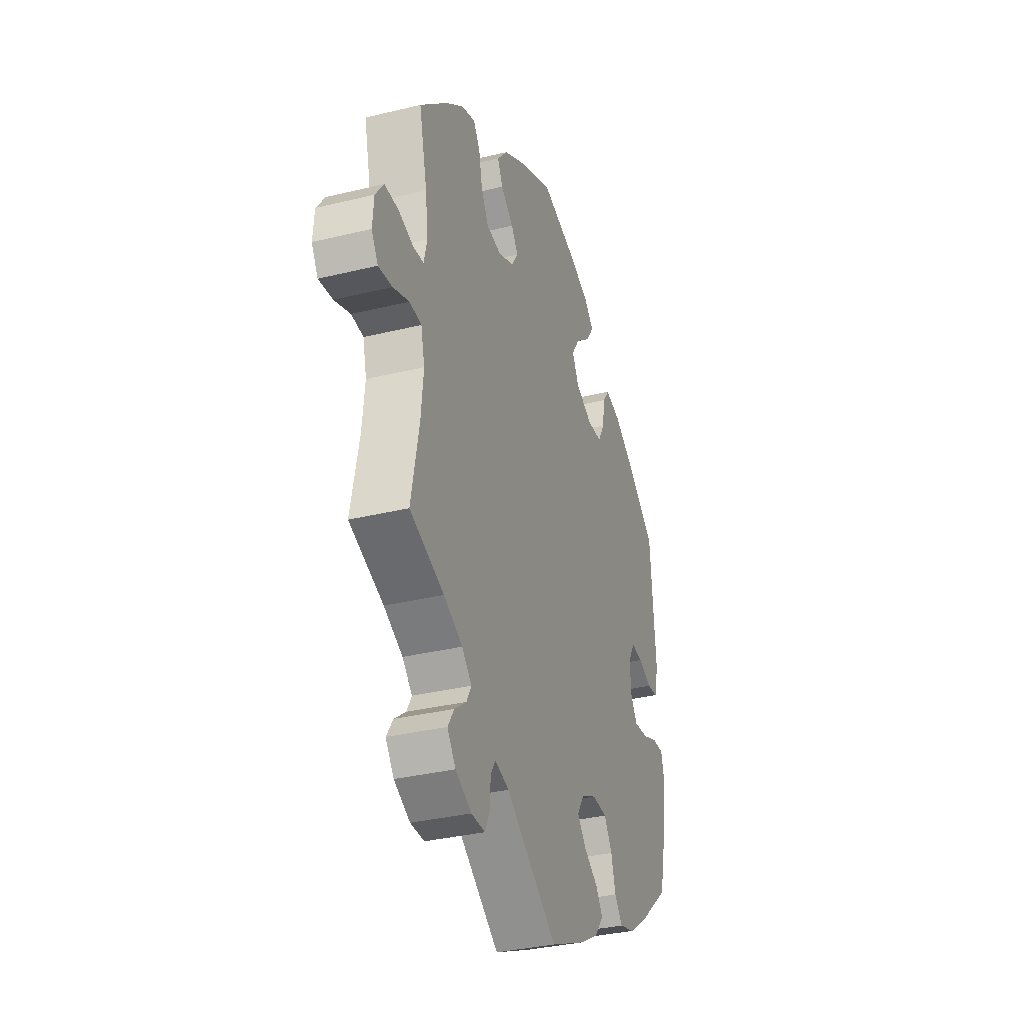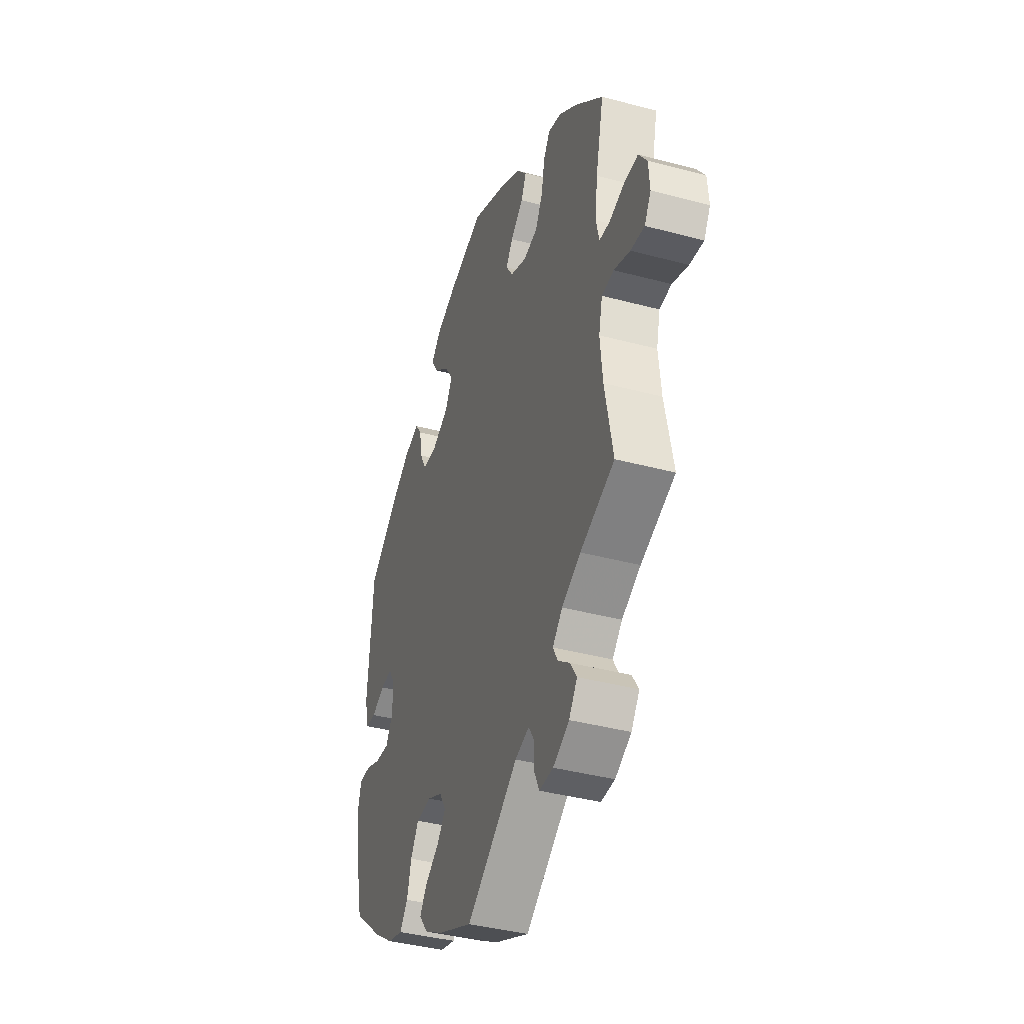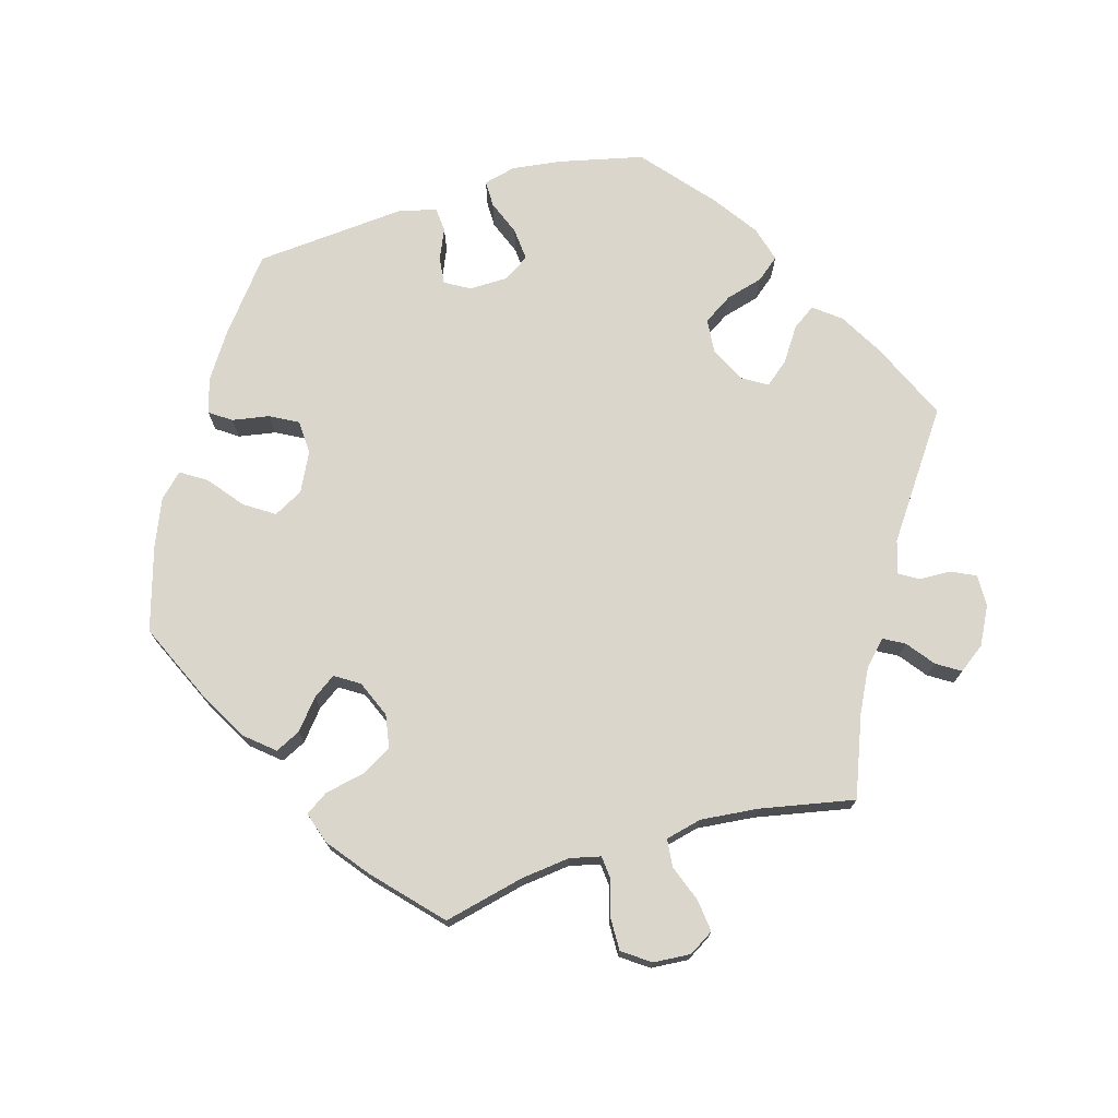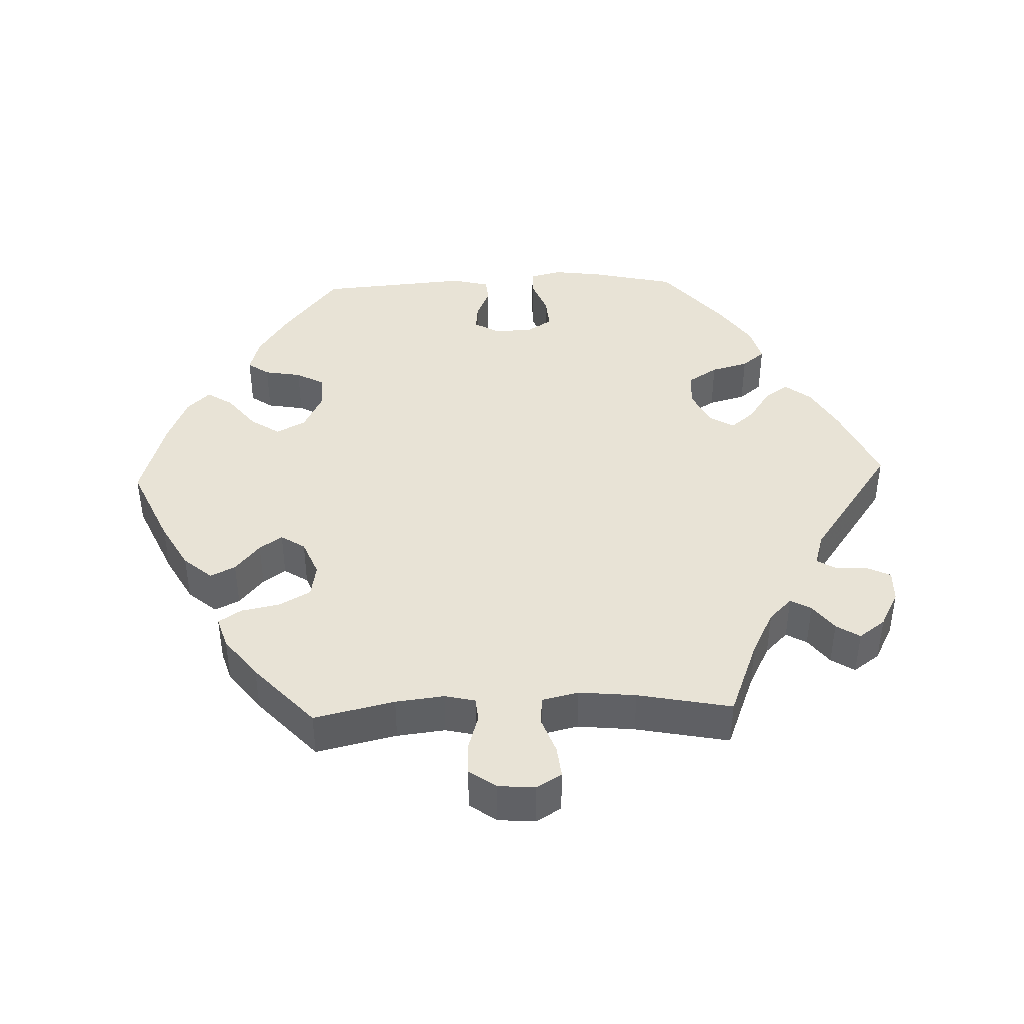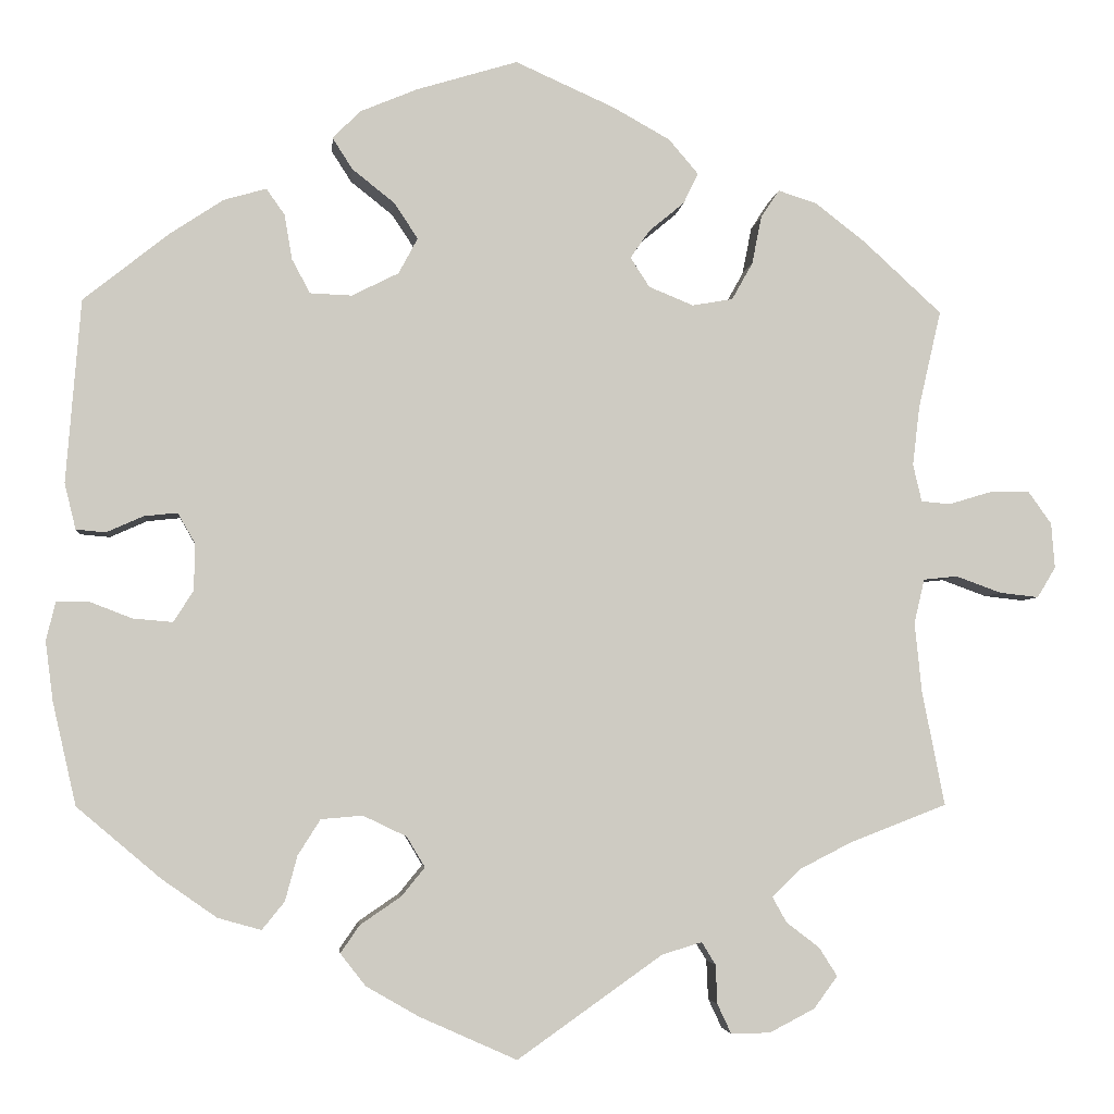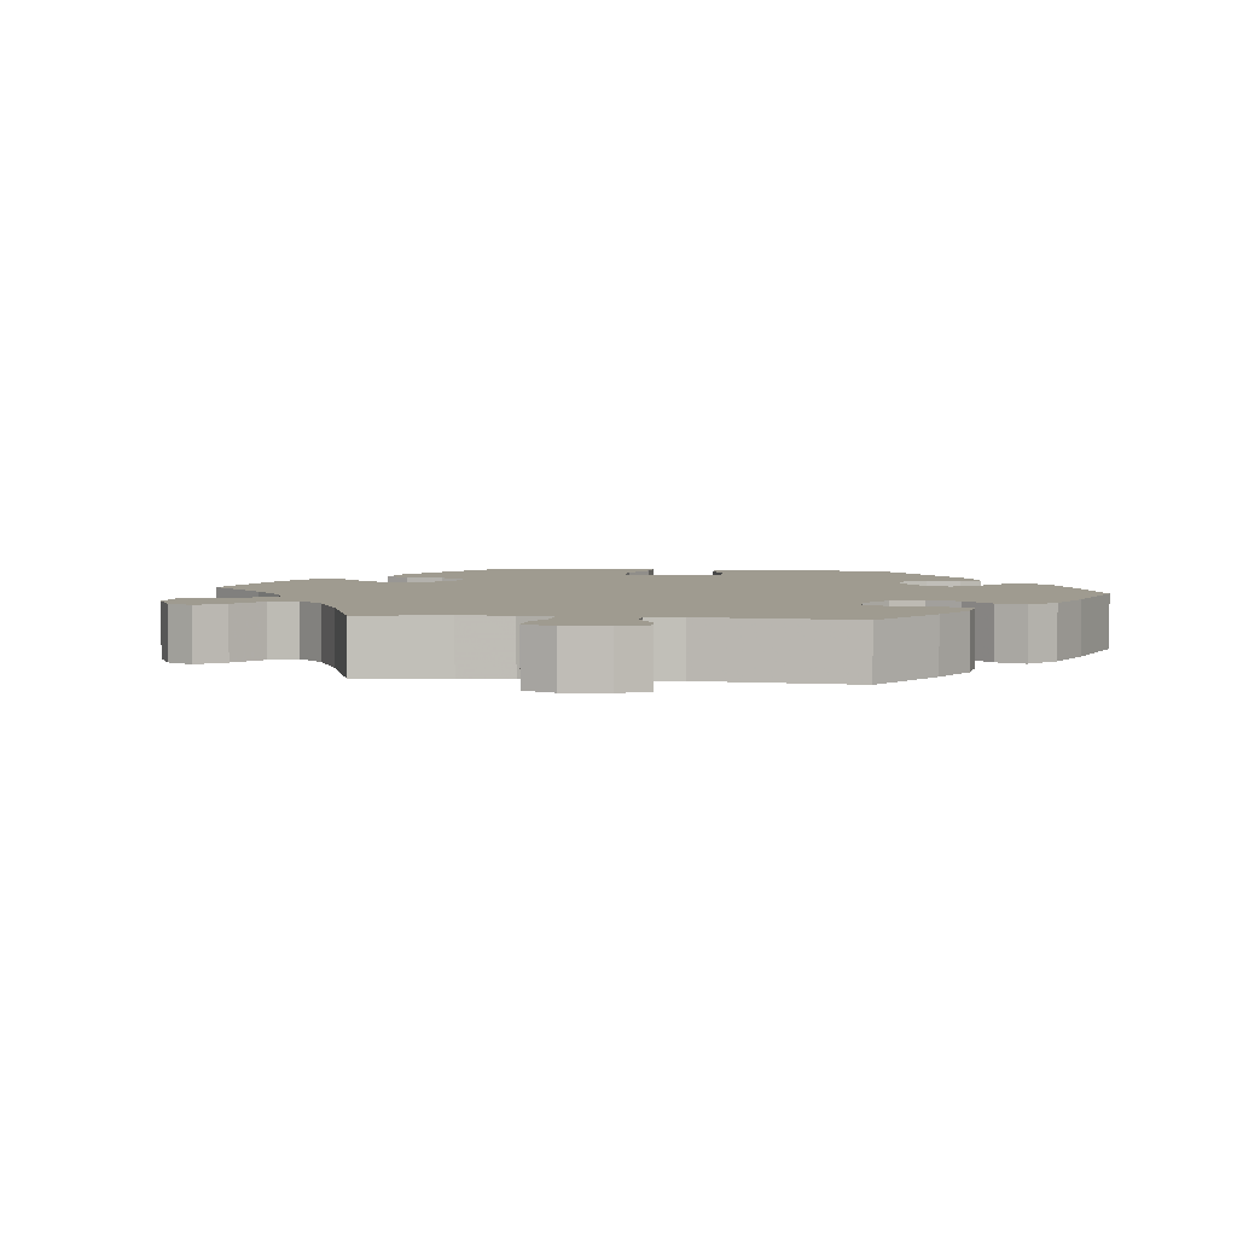
<metadata>
{"format":"obj","ext":"obj","renderer":"f3d","projection":"perspective","resolution":1024,"background":"white","views":[{"elev":-33.8,"azim":108.4,"up":"+Z"},{"elev":-39.5,"azim":71.6,"up":"+Z"},{"elev":73.7,"azim":73.6,"up":"+Y"},{"elev":41.9,"azim":87.9,"up":"+Y"},{"elev":-4.1,"azim":-5.6,"up":"+Z"},{"elev":4.1,"azim":156.7,"up":"+Y"}]}
</metadata>
<code>
v -0.527 0.07 -0.171
v -0.536 0.07 -0.102
v -0.525 0.07 -0.057
v -0.488 0.07 -0.057
v -0.439 0.07 -0.076
v -0.393 0.07 -0.08
v -0.37 0.07 -0.044
v -0.369 0.07 0.01
v -0.389 0.07 0.045
v -0.427 0.07 0.041
v -0.47 0.07 0.022
v -0.504 0.07 0.025
v -0.517 0.07 0.078
v -0.5 0.07 0.289
v -0.402 0.07 0.367
v -0.34 0.07 0.408
v -0.291 0.07 0.422
v -0.27 0.07 0.392
v -0.261 0.07 0.34
v -0.24 0.07 0.301
v -0.192 0.07 0.299
v -0.138 0.07 0.326
v -0.116 0.07 0.367
v -0.143 0.07 0.408
v -0.192 0.07 0.447
v -0.215 0.07 0.483
v -0.184 0.07 0.515
v -0.117 0.07 0.543
v -0.001 0.07 0.578
v 0.113 0.07 0.527
v 0.179 0.07 0.49
v 0.213 0.07 0.45
v 0.196 0.07 0.415
v 0.155 0.07 0.381
v 0.133 0.07 0.349
v 0.155 0.07 0.315
v 0.206 0.07 0.294
v 0.253 0.07 0.302
v 0.277 0.07 0.345
v 0.288 0.07 0.4
v 0.309 0.07 0.432
v 0.353 0.07 0.418
v 0.411 0.07 0.373
v 0.501 0.07 0.29
v 0.475 0.07 0.177
v 0.467 0.07 0.109
v 0.477 0.07 0.066
v 0.51 0.07 0.063
v 0.56 0.07 0.078
v 0.605 0.07 0.079
v 0.632 0.07 0.041
v 0.636 0.07 -0.011
v 0.615 0.07 -0.046
v 0.57 0.07 -0.041
v 0.518 0.07 -0.022
v 0.479 0.07 -0.026
v 0.467 0.07 -0.077
v 0.475 0.07 -0.157
v 0.501 0.07 -0.289
v 0.39 0.07 -0.332
v 0.329 0.07 -0.363
v 0.297 0.07 -0.395
v 0.313 0.07 -0.424
v 0.351 0.07 -0.453
v 0.372 0.07 -0.486
v 0.345 0.07 -0.523
v 0.293 0.07 -0.55
v 0.248 0.07 -0.551
v 0.232 0.07 -0.517
v 0.23 0.07 -0.472
v 0.214 0.07 -0.446
v 0.168 0.07 -0.46
v 0.001 0.07 -0.578
v -0.111 0.07 -0.528
v -0.172 0.07 -0.493
v -0.201 0.07 -0.456
v -0.179 0.07 -0.424
v -0.132 0.07 -0.392
v -0.105 0.07 -0.359
v -0.126 0.07 -0.324
v -0.176 0.07 -0.3
v -0.224 0.07 -0.304
v -0.25 0.07 -0.345
v -0.264 0.07 -0.397
v -0.29 0.07 -0.429
v -0.34 0.07 -0.415
v -0.403 0.07 -0.371
v -0.5 0.07 -0.289
v -0.527 0 -0.171
v -0.536 0 -0.102
v -0.525 0 -0.057
v -0.488 0 -0.057
v -0.439 0 -0.076
v -0.393 0 -0.08
v -0.37 0 -0.044
v -0.369 0 0.01
v -0.389 0 0.045
v -0.427 0 0.041
v -0.47 0 0.022
v -0.504 0 0.025
v -0.517 0 0.078
v -0.5 0 0.289
v -0.402 0 0.367
v -0.34 0 0.408
v -0.291 0 0.422
v -0.27 0 0.392
v -0.261 0 0.34
v -0.24 0 0.301
v -0.192 0 0.299
v -0.138 0 0.326
v -0.116 0 0.367
v -0.143 0 0.408
v -0.192 0 0.447
v -0.215 0 0.483
v -0.184 0 0.515
v -0.117 0 0.543
v -0.001 0 0.578
v 0.113 0 0.527
v 0.179 0 0.49
v 0.213 0 0.45
v 0.196 0 0.415
v 0.155 0 0.381
v 0.133 0 0.349
v 0.155 0 0.315
v 0.206 0 0.294
v 0.253 0 0.302
v 0.277 0 0.345
v 0.288 0 0.4
v 0.309 0 0.432
v 0.353 0 0.418
v 0.411 0 0.373
v 0.501 0 0.29
v 0.475 0 0.177
v 0.467 0 0.109
v 0.477 0 0.066
v 0.51 0 0.063
v 0.56 0 0.078
v 0.605 0 0.079
v 0.632 0 0.041
v 0.636 0 -0.011
v 0.615 0 -0.046
v 0.57 0 -0.041
v 0.518 0 -0.022
v 0.479 0 -0.026
v 0.467 0 -0.077
v 0.475 0 -0.157
v 0.501 0 -0.289
v 0.39 0 -0.332
v 0.329 0 -0.363
v 0.297 0 -0.395
v 0.313 0 -0.424
v 0.351 0 -0.453
v 0.372 0 -0.486
v 0.345 0 -0.523
v 0.293 0 -0.55
v 0.248 0 -0.551
v 0.232 0 -0.517
v 0.23 0 -0.472
v 0.214 0 -0.446
v 0.168 0 -0.46
v 0.001 0 -0.578
v -0.111 0 -0.528
v -0.172 0 -0.493
v -0.201 0 -0.456
v -0.179 0 -0.424
v -0.132 0 -0.392
v -0.105 0 -0.359
v -0.126 0 -0.324
v -0.176 0 -0.3
v -0.224 0 -0.304
v -0.25 0 -0.345
v -0.264 0 -0.397
v -0.29 0 -0.429
v -0.34 0 -0.415
v -0.403 0 -0.371
v -0.5 0 -0.289
f 83 84 85 86
f 82 83 86 87
f 75 76 77 78
f 75 78 79
f 72 73 74 75
f 71 72 75 79
f 67 68 69 70
f 67 70 71
f 66 67 71
f 63 64 65 66
f 62 63 66 71
f 61 62 71 79
f 58 59 60
f 57 58 60 61
f 56 57 61 79
f 52 53 54 55
f 50 51 52 55
f 48 49 50 55
f 47 48 55 56
f 46 47 56 79
f 42 43 44 45
f 39 40 41 42
f 38 39 42 45
f 37 38 45 46
f 31 32 33 34
f 31 34 35
f 30 31 35
f 29 30 35
f 28 29 35
f 27 28 35 36
f 24 25 26 27
f 23 24 27 36
f 16 17 18 19
f 16 19 20
f 15 16 20
f 14 15 20
f 13 14 20 21
f 10 11 12 13
f 9 10 13 21
f 2 3 4 5
f 2 5 6
f 1 2 6
f 82 87 88 1
f 37 46 79 80
f 37 80 81
f 22 23 36 37
f 8 9 21 22
f 7 8 22 37
f 6 7 37 81
f 1 6 81 82
f 174 173 172 171
f 175 174 171 170
f 166 165 164 163
f 167 166 163
f 163 162 161 160
f 167 163 160 159
f 158 157 156 155
f 159 158 155
f 159 155 154
f 154 153 152 151
f 159 154 151 150
f 167 159 150 149
f 148 147 146
f 149 148 146 145
f 167 149 145 144
f 143 142 141 140
f 143 140 139 138
f 143 138 137 136
f 144 143 136 135
f 167 144 135 134
f 133 132 131 130
f 130 129 128 127
f 133 130 127 126
f 134 133 126 125
f 122 121 120 119
f 123 122 119
f 123 119 118
f 123 118 117
f 123 117 116
f 124 123 116 115
f 115 114 113 112
f 124 115 112 111
f 107 106 105 104
f 108 107 104
f 108 104 103
f 108 103 102
f 109 108 102 101
f 101 100 99 98
f 109 101 98 97
f 93 92 91 90
f 94 93 90
f 94 90 89
f 89 176 175 170
f 168 167 134 125
f 169 168 125
f 125 124 111 110
f 110 109 97 96
f 125 110 96 95
f 169 125 95 94
f 170 169 94 89
f 1 89 90 2
f 2 90 91 3
f 3 91 92 4
f 4 92 93 5
f 5 93 94 6
f 6 94 95 7
f 7 95 96 8
f 8 96 97 9
f 9 97 98 10
f 10 98 99 11
f 11 99 100 12
f 12 100 101 13
f 13 101 102 14
f 14 102 103 15
f 15 103 104 16
f 16 104 105 17
f 17 105 106 18
f 18 106 107 19
f 19 107 108 20
f 20 108 109 21
f 21 109 110 22
f 22 110 111 23
f 23 111 112 24
f 24 112 113 25
f 25 113 114 26
f 26 114 115 27
f 27 115 116 28
f 28 116 117 29
f 29 117 118 30
f 30 118 119 31
f 31 119 120 32
f 32 120 121 33
f 33 121 122 34
f 34 122 123 35
f 35 123 124 36
f 36 124 125 37
f 37 125 126 38
f 38 126 127 39
f 39 127 128 40
f 40 128 129 41
f 41 129 130 42
f 42 130 131 43
f 43 131 132 44
f 44 132 133 45
f 45 133 134 46
f 46 134 135 47
f 47 135 136 48
f 48 136 137 49
f 49 137 138 50
f 50 138 139 51
f 51 139 140 52
f 52 140 141 53
f 53 141 142 54
f 54 142 143 55
f 55 143 144 56
f 56 144 145 57
f 57 145 146 58
f 58 146 147 59
f 59 147 148 60
f 60 148 149 61
f 61 149 150 62
f 62 150 151 63
f 63 151 152 64
f 64 152 153 65
f 65 153 154 66
f 66 154 155 67
f 67 155 156 68
f 68 156 157 69
f 69 157 158 70
f 70 158 159 71
f 71 159 160 72
f 72 160 161 73
f 73 161 162 74
f 74 162 163 75
f 75 163 164 76
f 76 164 165 77
f 77 165 166 78
f 78 166 167 79
f 79 167 168 80
f 80 168 169 81
f 81 169 170 82
f 82 170 171 83
f 83 171 172 84
f 84 172 173 85
f 85 173 174 86
f 86 174 175 87
f 87 175 176 88
f 88 176 89 1

</code>
